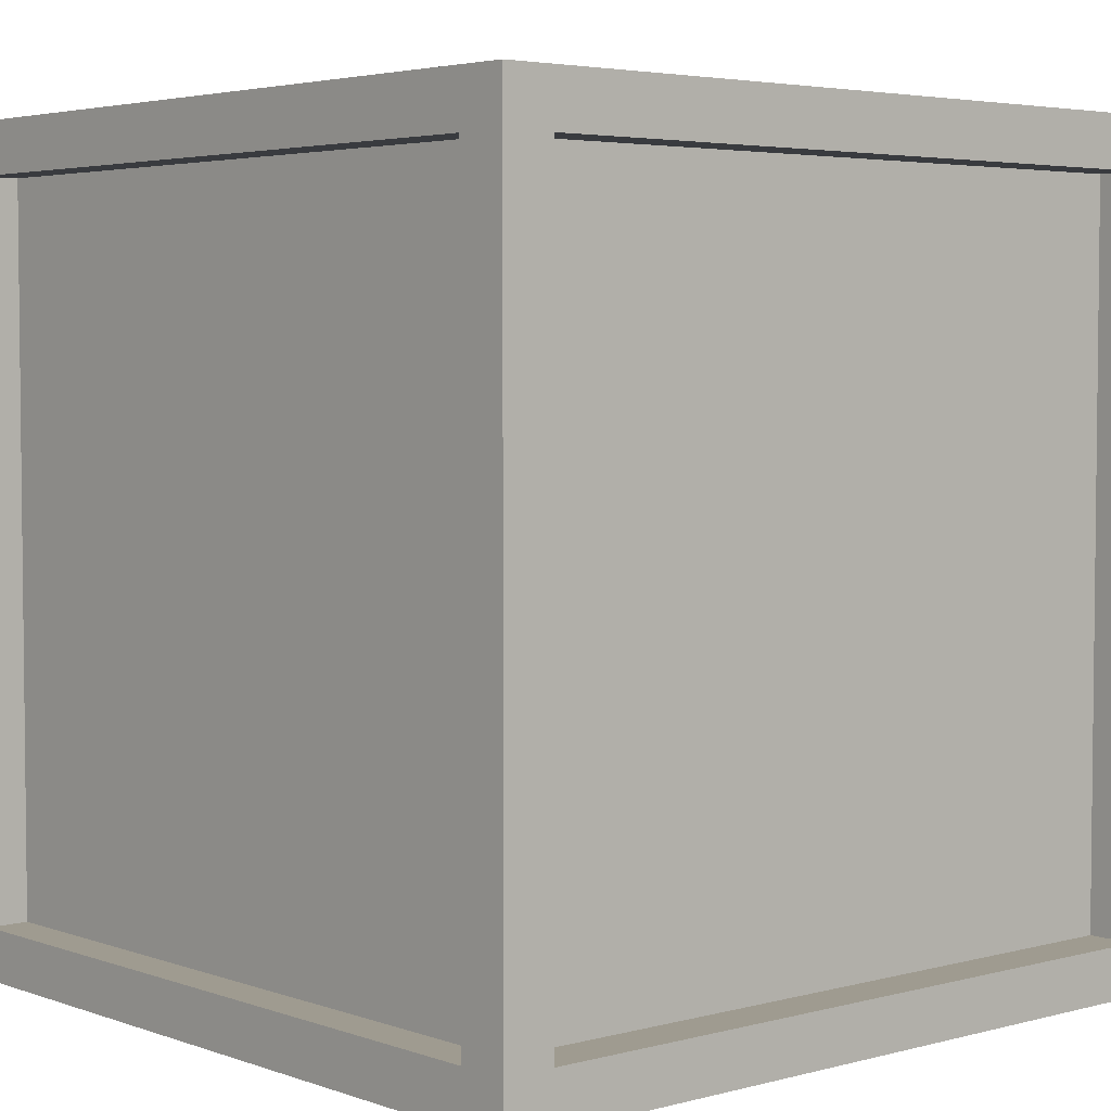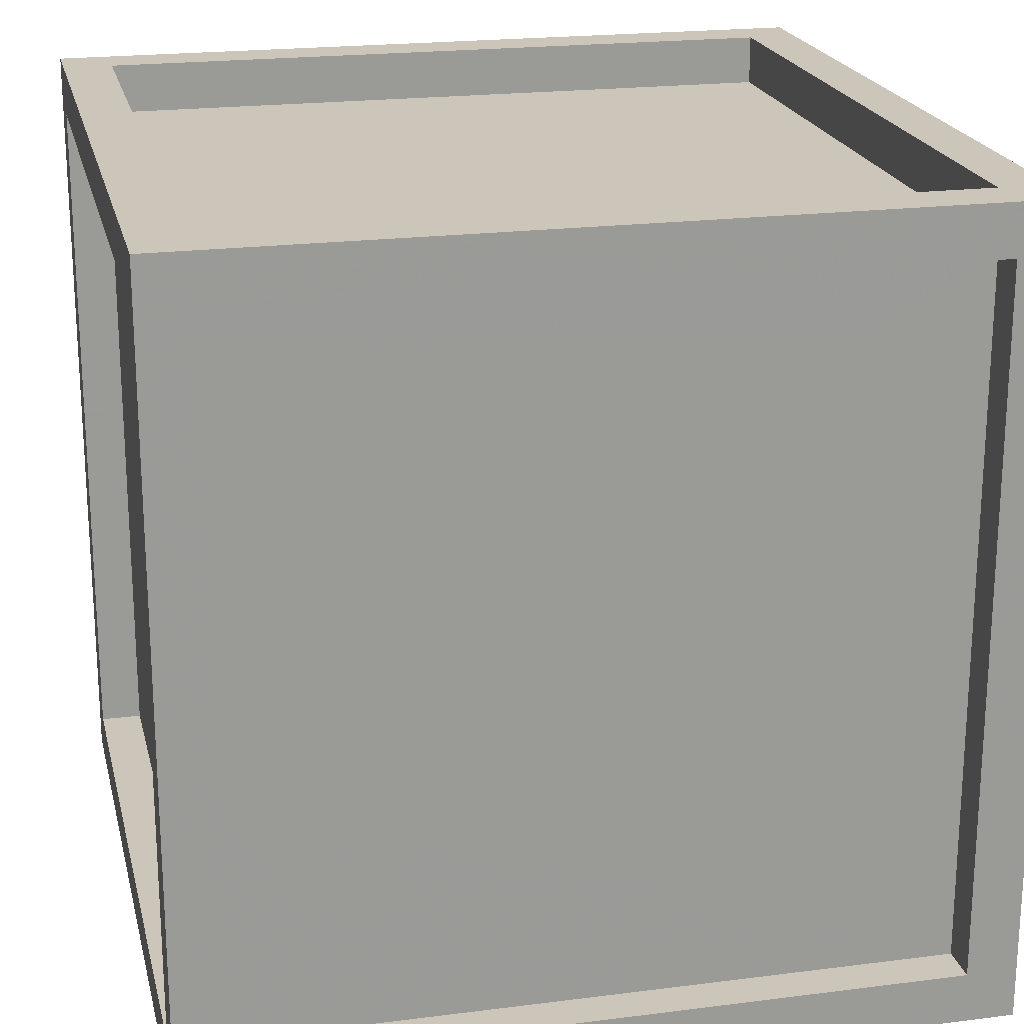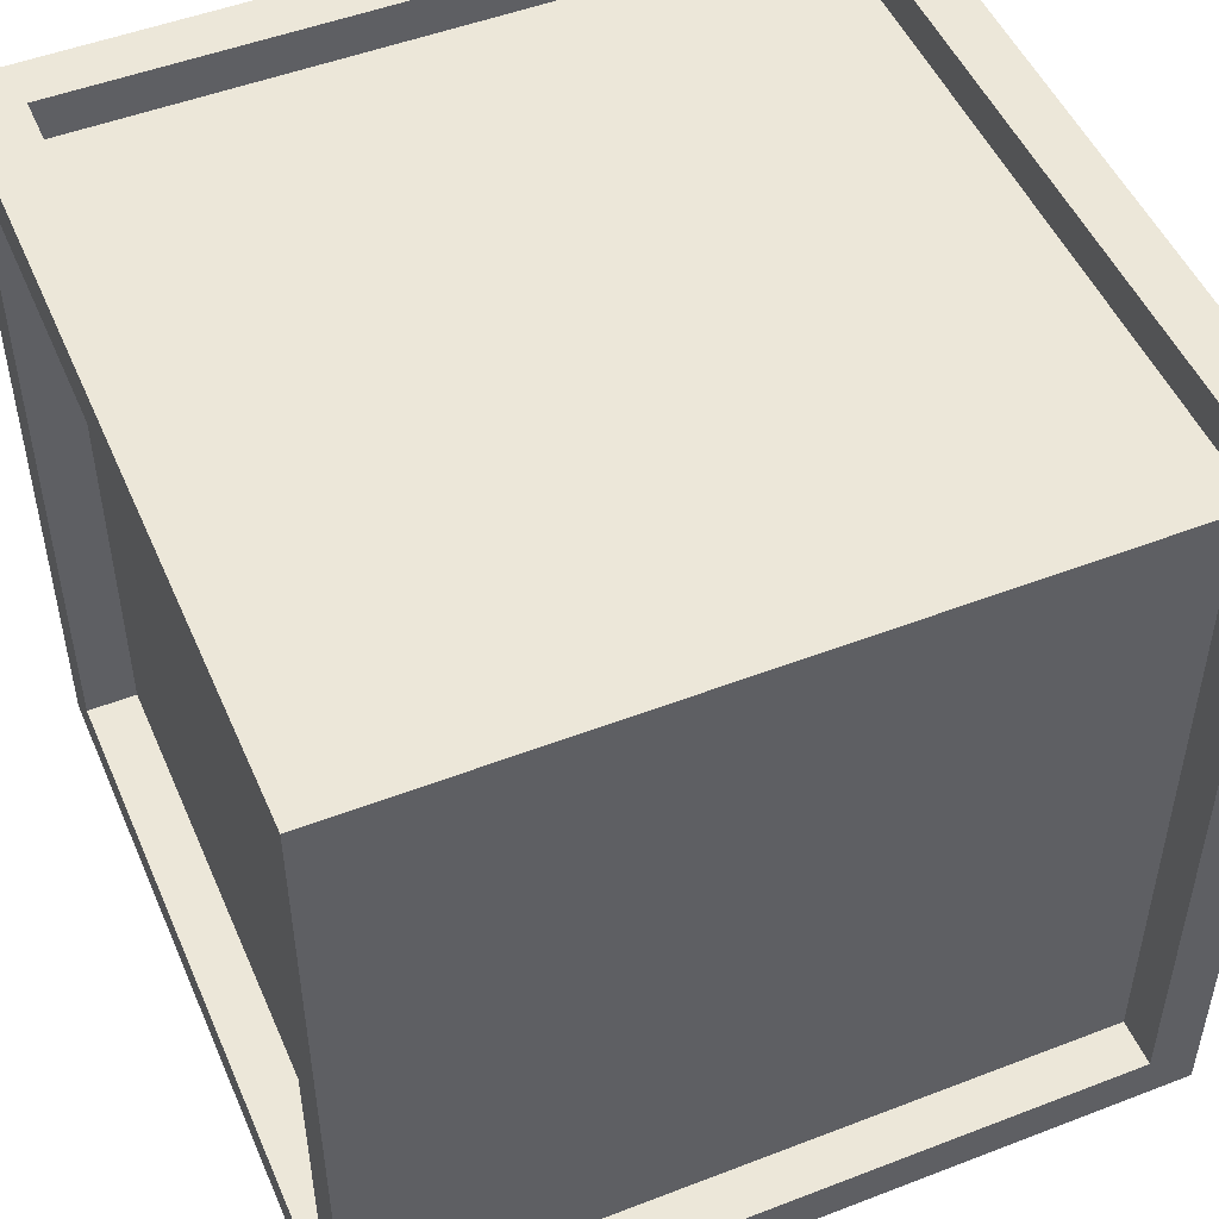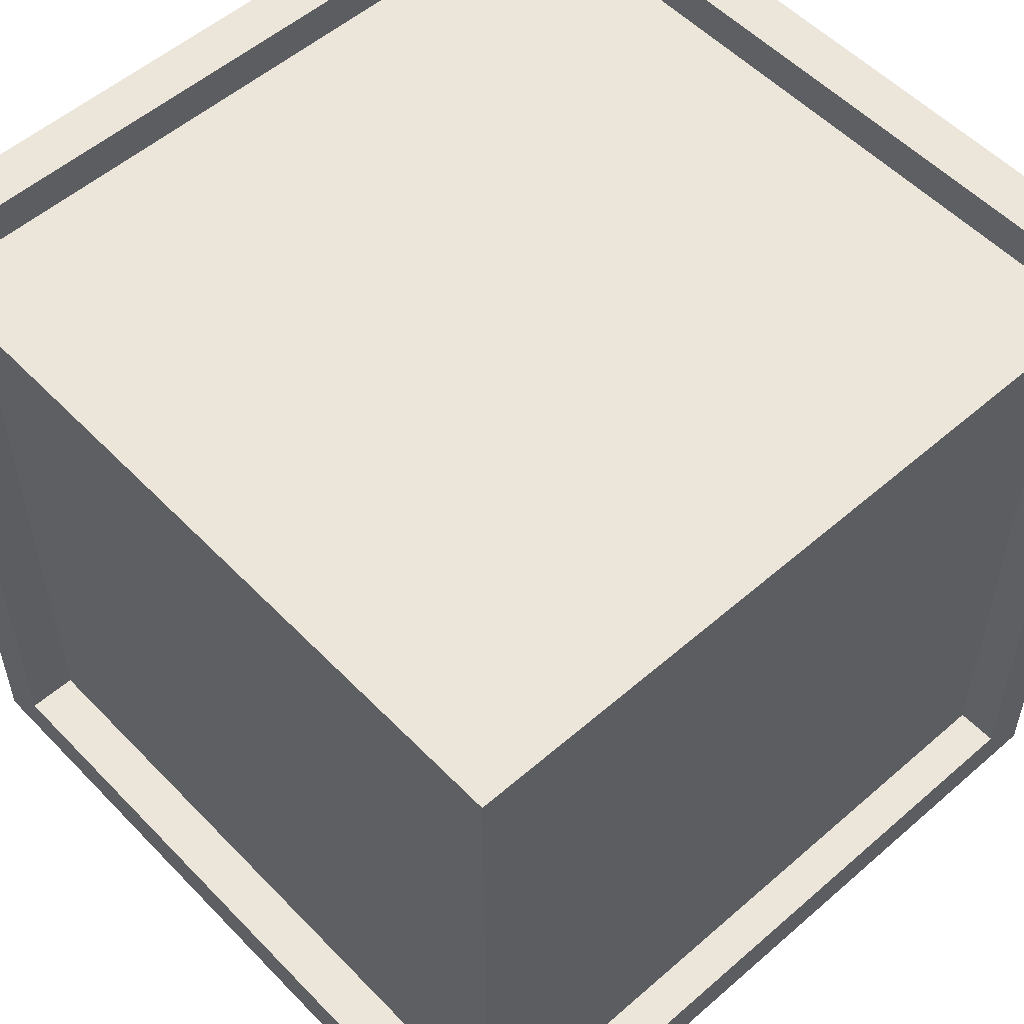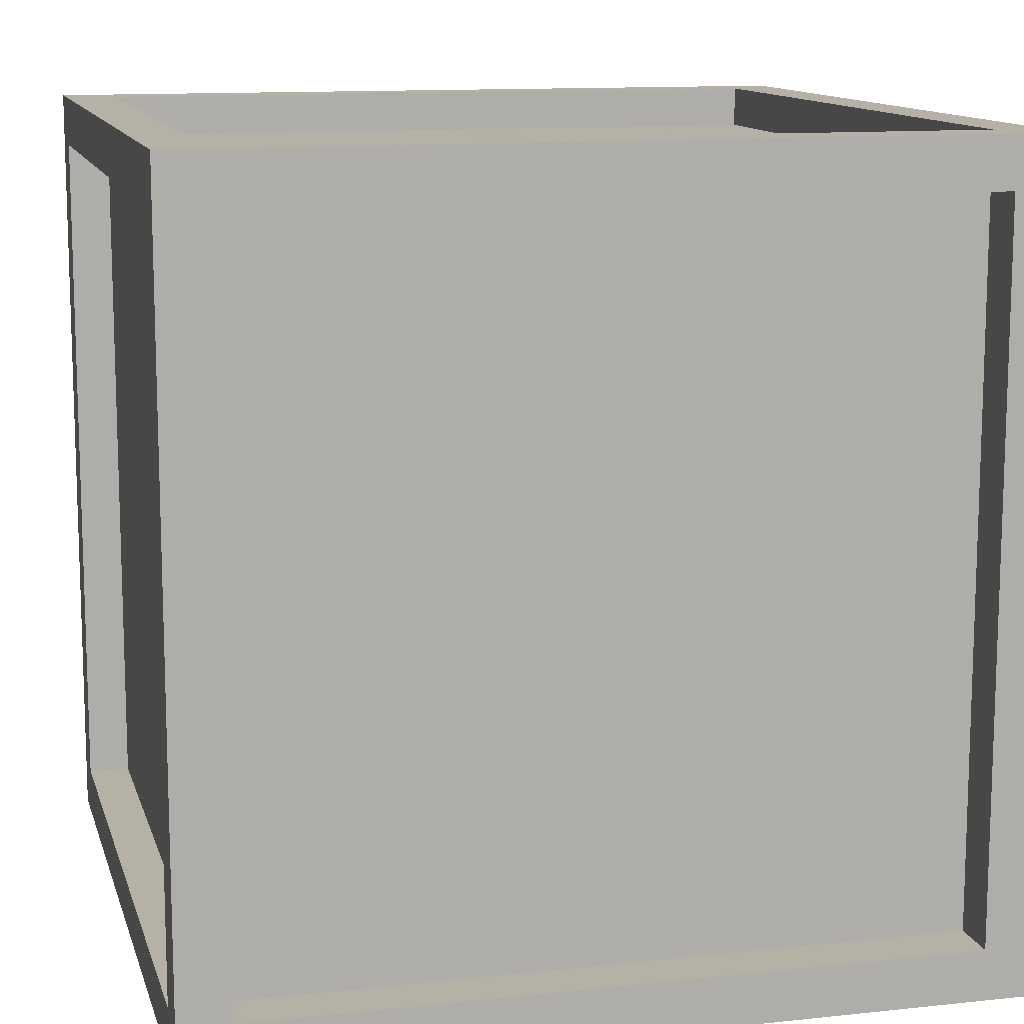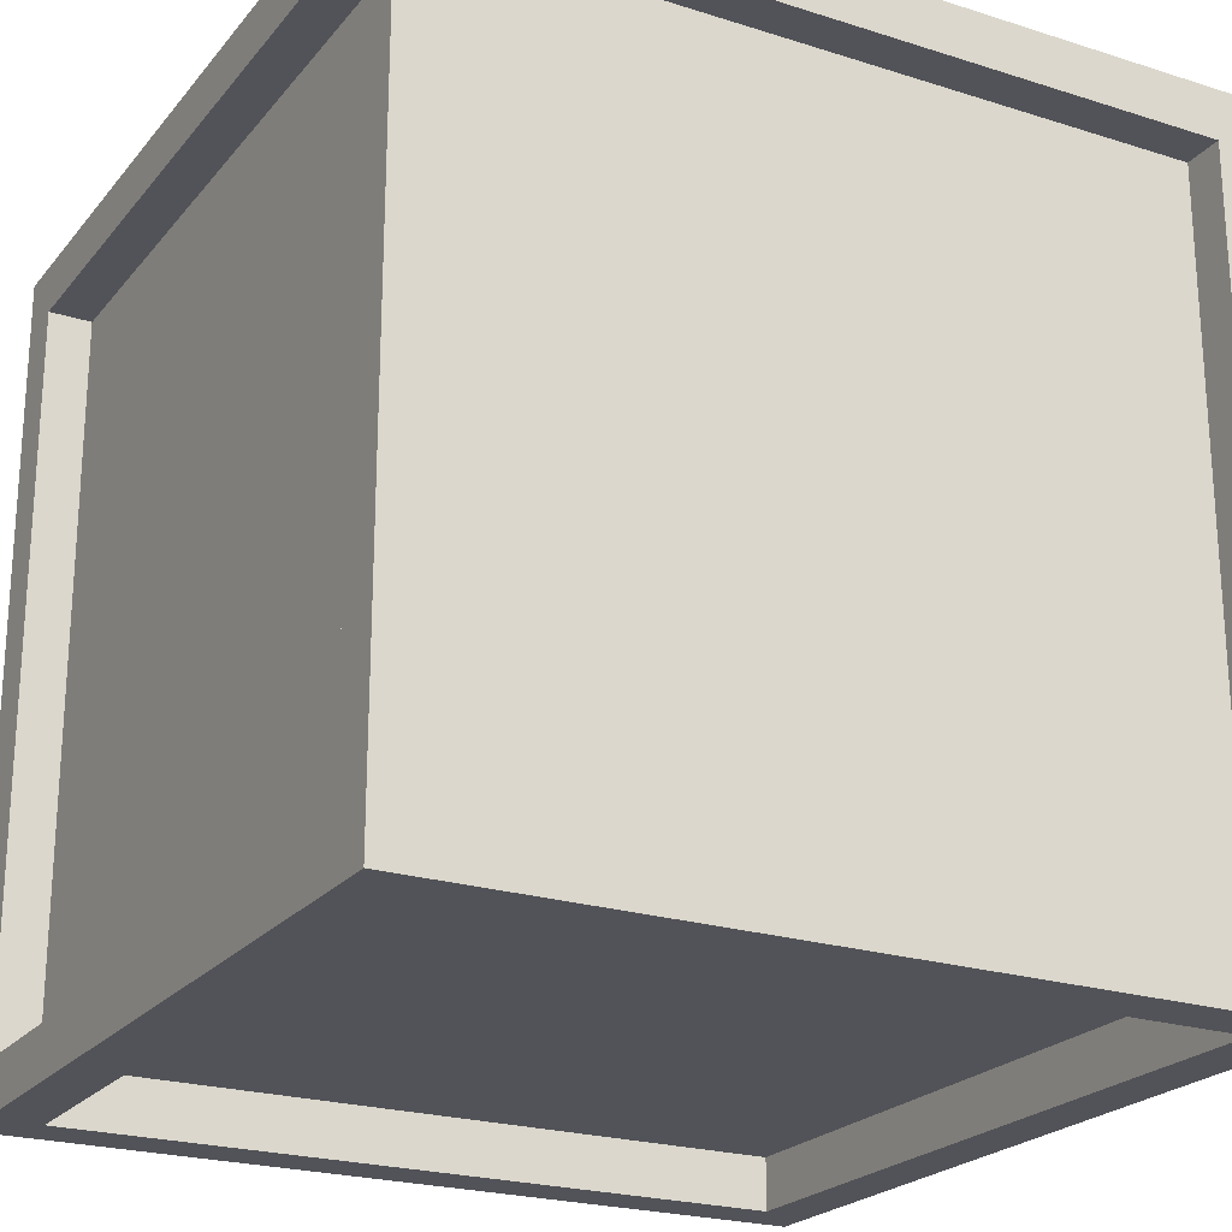
<metadata>
{"format":"obj","ext":"obj","renderer":"f3d","projection":"perspective","resolution":1024,"background":"white","views":[{"elev":4.0,"azim":48.9,"up":"+Y"},{"elev":20.9,"azim":-12.9,"up":"+Y"},{"elev":50.0,"azim":67.0,"up":"+Z"},{"elev":54.3,"azim":-132.7,"up":"+Z"},{"elev":12.1,"azim":-14.3,"up":"+Z"},{"elev":-22.7,"azim":-28.6,"up":"+Y"}]}
</metadata>
<code>
o Cube.001_Cube
v -1 1 1
v -0.125 1 -1
v 0.8805 0.875 0.625
v -0.875 0.875 0.8979
v 0.8805 -0.07031 0.875
v 1 -1 1
v 0.8805 -0.875 -0.25
v 0.8805 -0.875 -0.75
v 0.8805 -0.875 0.75
v 1 1 -1
v 0.8805 -0.875 0.25
v 0.8805 -0.875 0.5
v 0.8805 -0.875 -0.5
v 0.8805 -0.875 0
v 0.8805 0.875 0.75
v -0.875 -0.875 0.8979
v 0.8805 0.875 -0.25
v 0.8805 0.875 -0.6405
v 0.8805 0.875 -0.7655
v -1 1 -1
v 1 -0.03125 -1
v 1 1 0.125
v 1 -0.0625 1
v -0.125 1 1
v 0.8805 0.875 -0.75
v -1 -1 1
v 0.8805 0.02344 -0.875
v 1 1 1
v -1 -1 -1
v 1 -1 -1
v 0.02344 0.875 -1
v -0.875 -0.873 0.875
v -0.875 1 0.03906
v 0.8805 0.875 0.25
v 0.875 -0.873 -0.875
v -0.01562 -0.873 -0.875
v 0.8805 -0.875 -0.2655
v 0.8805 -0.875 0.1095
v 0.8805 -0.875 -0.1405
v -0.875 0.875 1
v 0.8805 -0.875 -0.01551
v 0.8805 -0.875 -0.7655
v 0.8805 -0.875 -0.3905
v 0.8805 -0.875 -0.6405
v 0.8805 -0.875 -0.5155
v 0.8805 0.875 0.5
v 0.8805 0.875 -0.5
v 0.8805 0.875 0
v 0.875 0.875 -1
v -0.875 1 0.875
v 1 0.875 0.875
v -1 0.875 0.875
v -1 -0.875 0.875
v -0.875 -0.875 -1
v -0.875 0.875 -1
v 1 -0.875 -0.875
v 1 0.875 -0.875
v 1 -0.875 0.03906
v 0.8805 -0.875 0.6095
v 0.875 -0.875 1
v 0.875 0.875 1
v -0.875 -0.875 1
v 0.875 -1 -0.875
v -0.875 -1 -0.875
v -0.875 1 -0.875
v 0.875 1 -0.875
v -0.875 -1 0.875
v 0.875 -1 0.875
v 0.8805 -0.875 0.7345
v 1 -0.875 0.875
v 0.875 -0.875 -1
v -1 -0.875 -0.875
v -0.875 -0.873 -0.875
v 0.875 -0.873 0.875
v 0.875 1 0.875
v 0.8805 -0.875 0.8595
v 0.8805 -0.875 0.9845
v -1 0.875 -0.875
v 0.875 0.8759 -0.875
v 0.02344 0.8759 0.875
v 0.875 0.8759 0.875
v -0.875 0.8759 0.875
v -0.875 0.8759 -0.875
v 0.875 -0.875 0.8979
v 0.875 0.875 0.8979
v 0.01562 -0.875 0.8979
v -0.875 -0.25 0.8979
v -0.8954 -0.02344 0.875
v -0.8954 0.875 -0.875
v -0.8954 0.875 0.875
v -0.8954 -0.875 0.875
v -0.8954 -0.875 -0.875
v 0.8805 0.875 -0.375
v 0.8805 0.875 -0.875
v 0.8805 -0.875 -0.375
v 0.8805 -0.875 -0.125
v 0.8805 -0.875 -0.875
v 0.8805 -0.875 -0.625
v 0.8805 -0.875 0.625
v 0.8805 -0.875 0.875
v 0.8805 -0.875 0.125
v 0.8805 -0.875 0.375
v 0.8805 0.875 0.125
v 0.8805 0.875 0.375
v 0.8805 0.875 -0.625
v 0.8805 0.875 -0.125
v 0.8805 0.875 0.875
v 0.8805 0.875 -0.2655
v 0.8805 0.875 -0.3905
v 0.8805 0.875 -0.1405
v 0.8805 0.875 0.7345
v 0.8805 0.875 0.6095
v 0.8805 0.875 0.8595
v 0.8805 -0.1035 0.9181
v 0.8805 -0.875 0.3595
v 0.8805 0.875 0.3595
v 0.8805 0.875 0.1095
v -0.875 0.875 -0.8905
v -0.875 -0.875 -0.8905
v 0.875 -0.875 -0.8905
v 0.875 0.875 -0.8905
v 0.8805 -0.875 0.2345
v 0.8805 -0.875 0.4845
v 0.8805 0.875 0.2345
v 0.8805 0.875 0.4845
v 0.8805 0.875 -0.5155
v 0.8805 0.875 -0.01551
v 0.8805 0.875 0.9845
f 28 22 75
f 114 77 76
f 6 63 30
f 47 108 109
f 13 45 43
f 7 37 39
f 98 44 45
f 95 43 37
f 14 41 38
f 122 38 114
f 96 39 41
f 5 128 107
f 102 115 123
f 15 128 113
f 12 123 59
f 34 125 116
f 8 42 44
f 101 38 122
f 104 112 125
f 11 122 115
f 17 127 110
f 106 117 127
f 100 76 77
f 3 113 111
f 100 114 5
f 48 124 117
f 58 12 99
f 46 111 112
f 103 116 124
f 94 18 19
f 9 69 76
f 99 59 69
f 25 126 18
f 105 109 126
f 93 110 108
f 66 22 10
f 66 75 22
f 118 121 120
f 118 120 119
f 49 71 121
f 121 71 120
f 53 72 29
f 53 29 26
f 72 20 29
f 78 20 72
f 52 20 78
f 1 20 52
f 26 1 52
f 52 53 26
f 29 20 54
f 55 54 20
f 88 90 89
f 88 89 91
f 89 92 91
f 21 10 56
f 30 21 56
f 57 56 10
f 23 28 61
f 6 23 60
f 61 60 23
f 6 68 63
f 67 64 32
f 73 32 64
f 60 62 6
f 26 6 62
f 62 40 1
f 1 26 62
f 40 61 24
f 28 24 61
f 1 40 24
f 63 68 74
f 74 35 63
f 64 63 73
f 73 63 36
f 35 36 63
f 47 93 108
f 13 98 45
f 7 95 37
f 98 8 44
f 95 13 43
f 14 96 41
f 52 78 89
f 52 89 90
f 52 90 88
f 88 91 53
f 53 52 88
f 109 108 27
f 127 117 114
f 126 109 27
f 117 124 114
f 124 116 114
f 19 18 27
f 116 125 114
f 94 19 27
f 125 112 114
f 18 126 27
f 112 111 114
f 111 113 114
f 108 110 27
f 27 110 127
f 127 114 27
f 27 45 44
f 42 97 27
f 43 45 27
f 44 42 27
f 27 114 41
f 114 76 69
f 41 39 27
f 37 43 27
f 59 123 114
f 114 69 59
f 39 37 27
f 115 122 114
f 38 41 114
f 114 123 115
f 96 7 39
f 5 114 128
f 102 11 115
f 74 68 67
f 74 67 32
f 50 82 33
f 82 83 33
f 65 33 83
f 75 66 81
f 66 79 81
f 50 75 80
f 75 81 80
f 80 82 50
f 4 40 87
f 87 40 62
f 16 87 62
f 61 40 85
f 40 4 85
f 62 60 84
f 84 86 62
f 86 16 62
f 15 107 128
f 12 102 123
f 34 104 125
f 8 97 42
f 101 14 38
f 104 46 112
f 11 101 122
f 17 106 127
f 106 48 117
f 91 92 72
f 72 53 91
f 100 9 76
f 3 15 113
f 100 77 114
f 48 103 124
f 56 97 8
f 98 13 56
f 58 56 95
f 56 8 98
f 96 14 58
f 13 95 56
f 7 96 58
f 11 102 58
f 14 101 58
f 58 95 7
f 101 11 58
f 99 9 70
f 12 58 102
f 70 58 99
f 100 70 9
f 94 57 25
f 47 105 57
f 25 57 105
f 93 47 51
f 48 106 51
f 47 57 51
f 106 17 51
f 104 34 51
f 103 48 51
f 93 51 17
f 15 3 51
f 46 104 51
f 3 46 51
f 51 107 15
f 103 51 34
f 57 94 27
f 56 57 27
f 97 56 27
f 85 84 61
f 61 84 60
f 66 65 83
f 66 83 79
f 64 67 29
f 63 64 29
f 63 29 30
f 67 68 6
f 67 26 29
f 6 26 67
f 85 4 87
f 85 87 84
f 84 87 86
f 87 16 86
f 2 20 65
f 10 2 66
f 20 1 33
f 24 50 1
f 65 66 2
f 24 28 75
f 50 24 75
f 33 65 20
f 33 1 50
f 46 3 111
f 103 34 116
f 94 25 18
f 9 99 69
f 99 12 59
f 31 49 121
f 31 121 118
f 55 31 118
f 25 105 126
f 105 47 109
f 83 82 79
f 81 79 80
f 82 80 79
f 119 120 54
f 71 54 120
f 54 55 118
f 118 119 54
f 93 17 110
f 30 29 54
f 71 30 54
f 49 21 71
f 10 21 49
f 30 71 21
f 49 31 10
f 10 31 2
f 2 55 20
f 31 55 2
f 113 128 114
f 36 35 74
f 36 32 73
f 32 36 74
f 92 89 78
f 78 72 92
f 56 58 30
f 6 30 58
f 58 70 6
f 51 23 70
f 28 23 51
f 23 6 70
f 10 22 51
f 28 51 22
f 57 10 51
f 70 100 5
f 51 70 5
f 5 107 51

</code>
